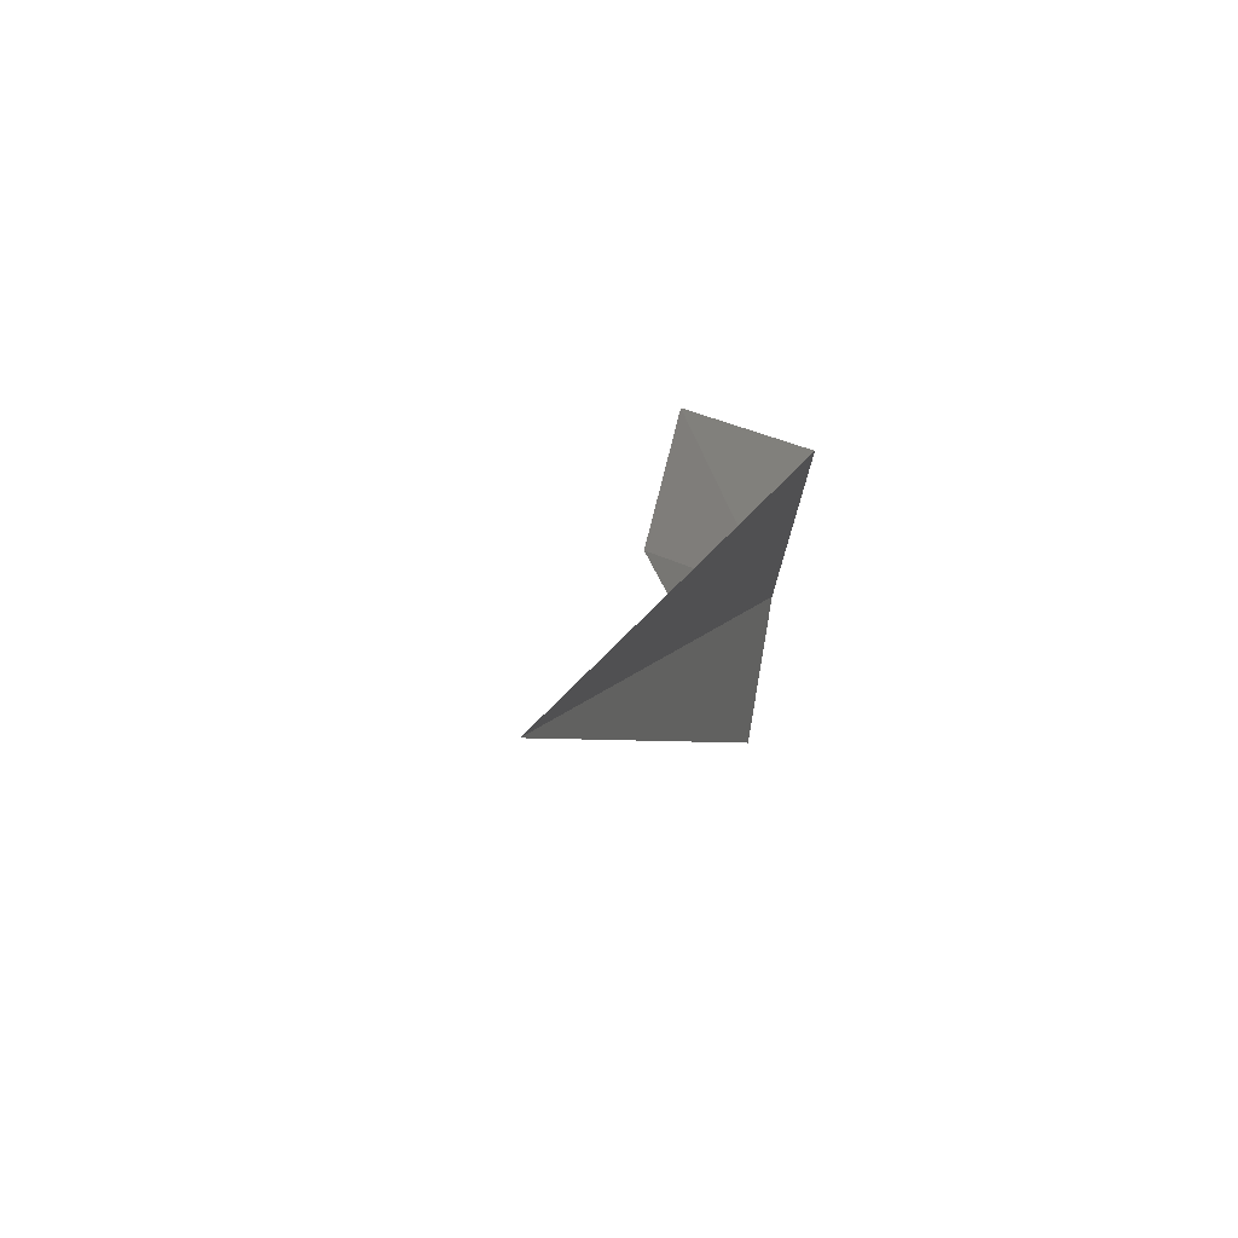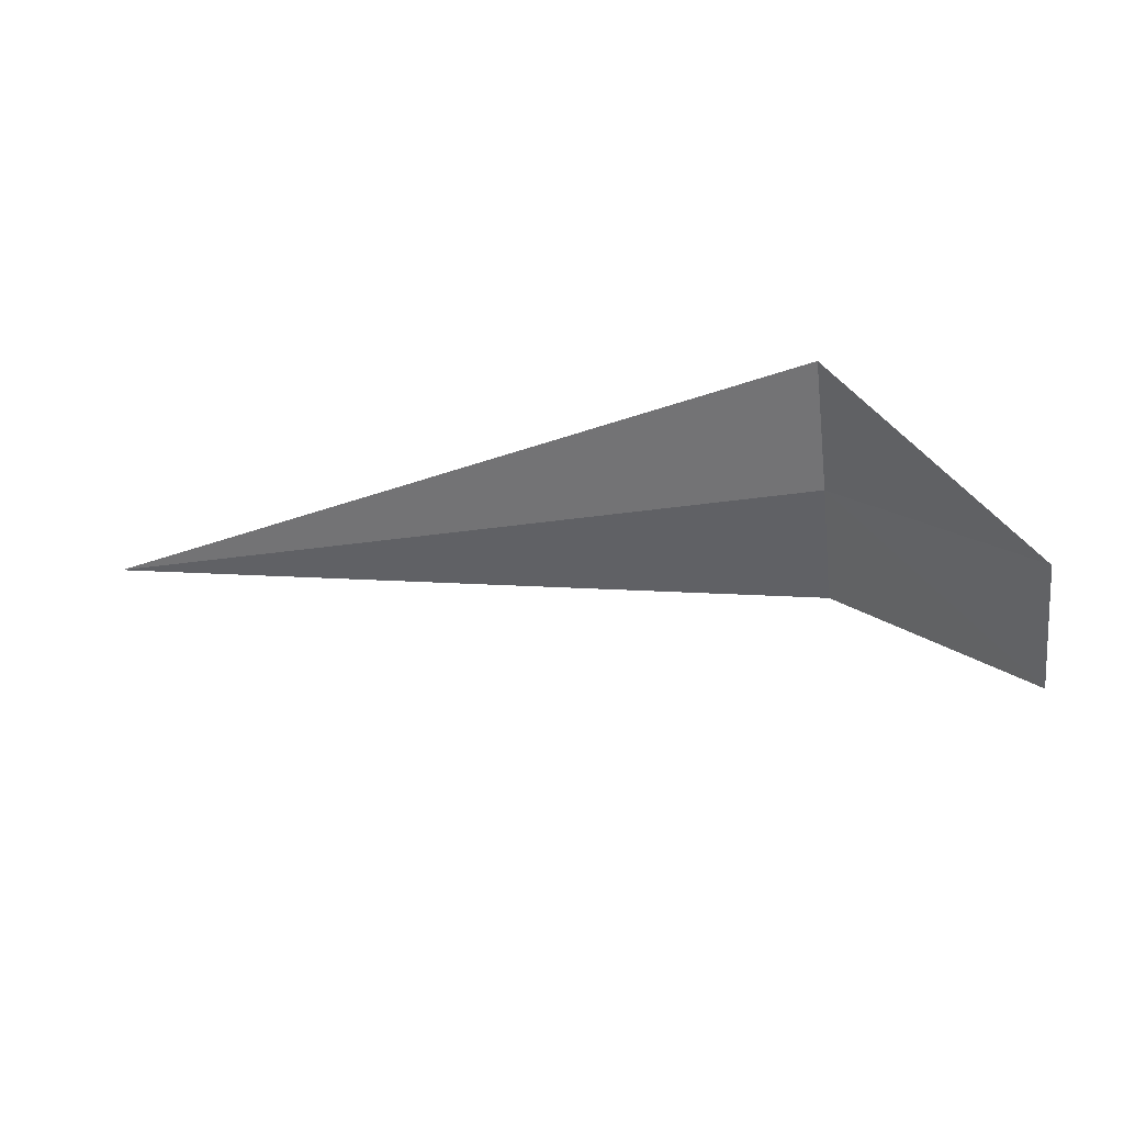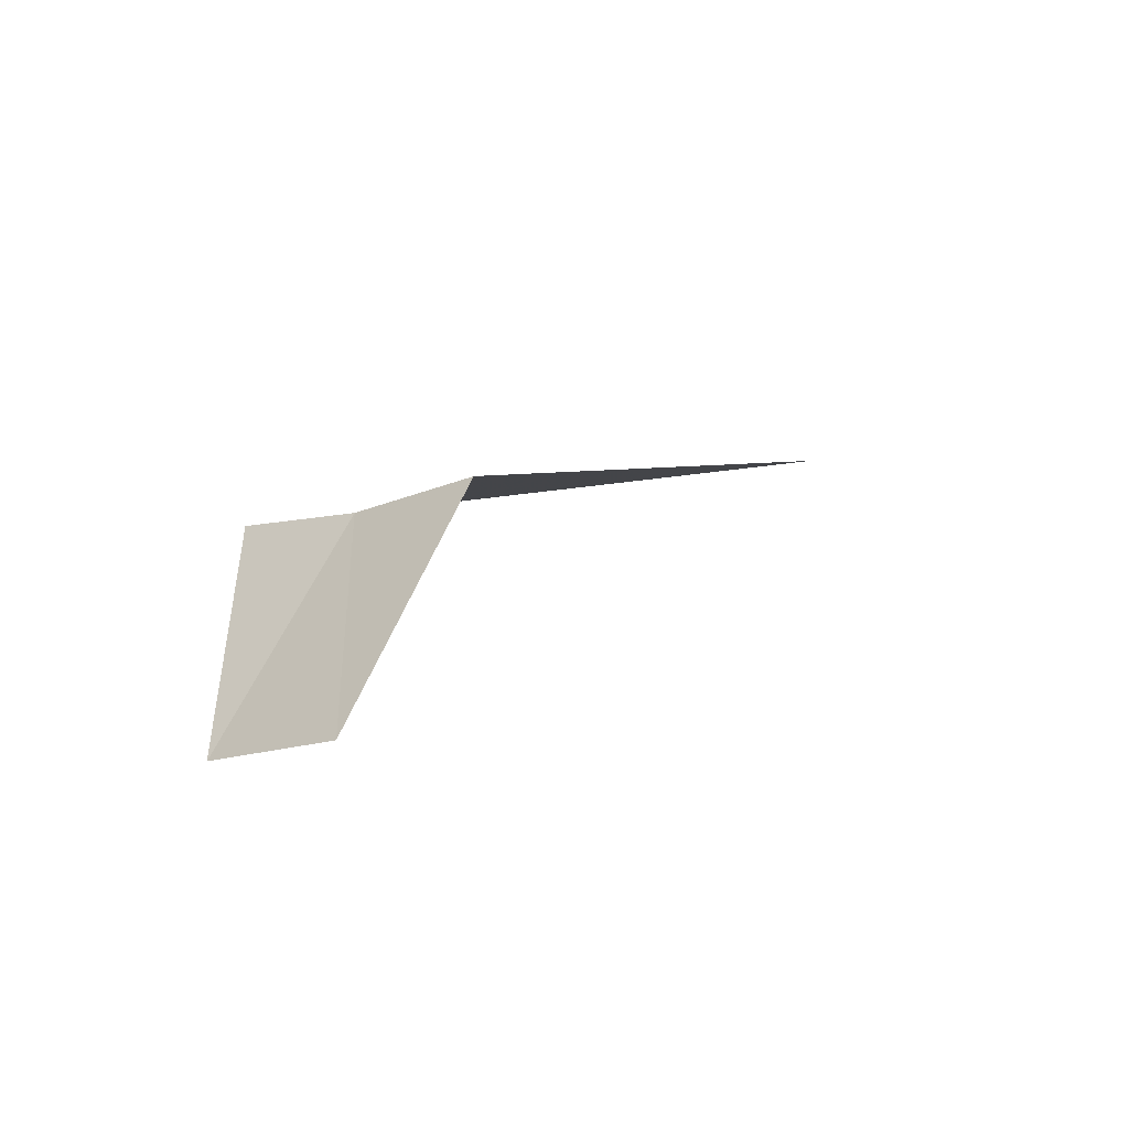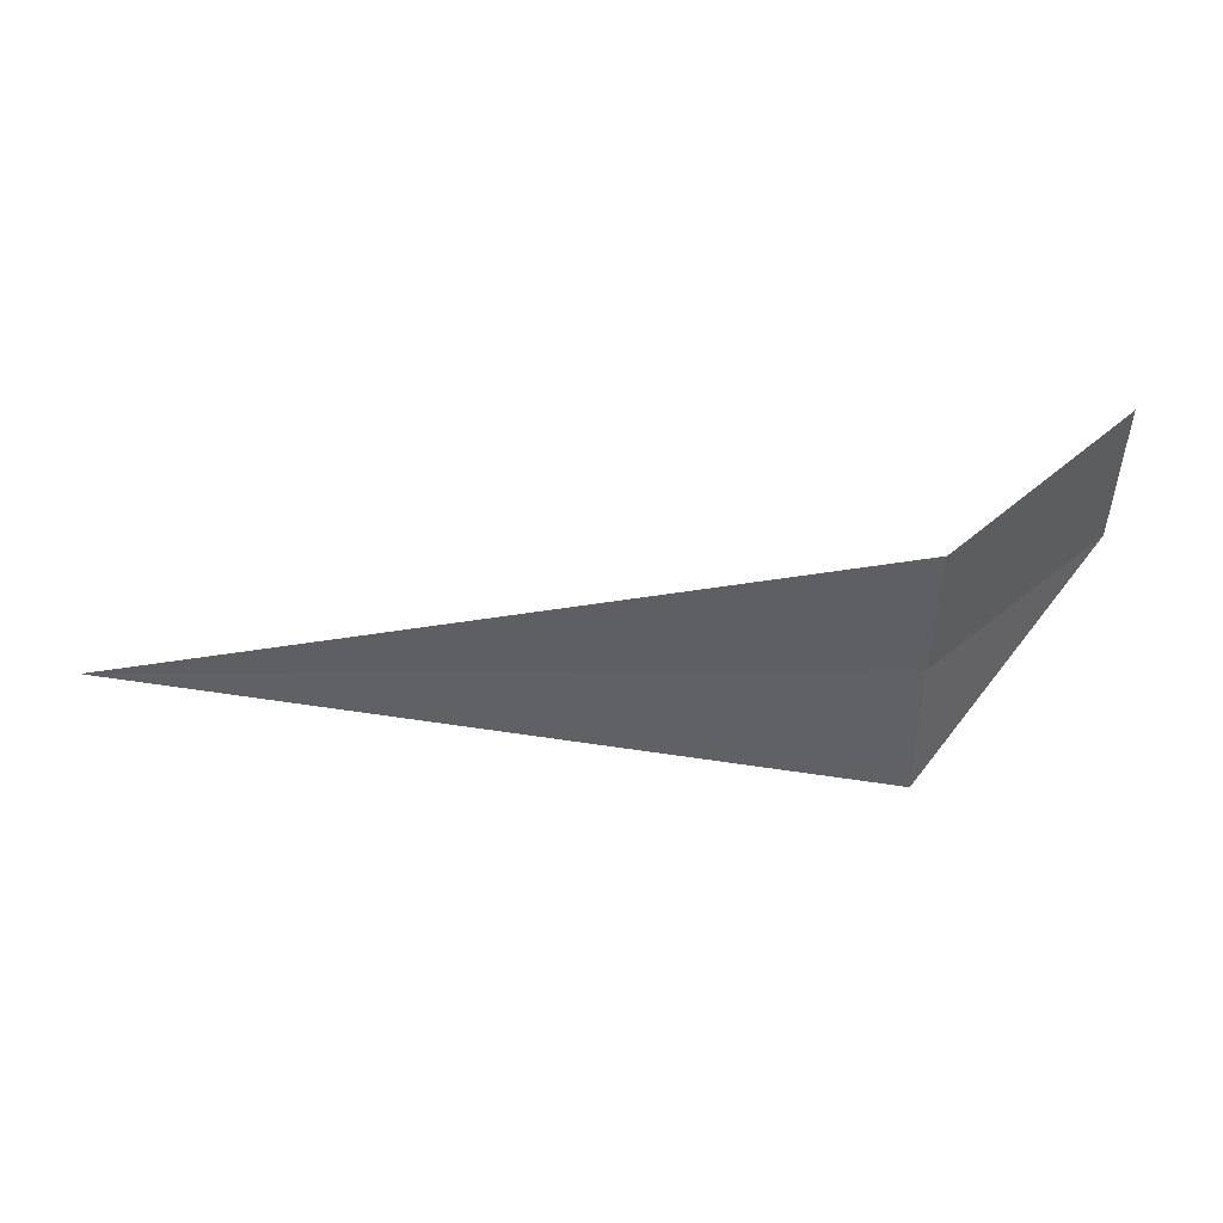
<metadata>
{"format":"obj","ext":"obj","renderer":"f3d","projection":"perspective","resolution":1024,"background":"white","views":[{"elev":8.4,"azim":-72.7,"up":"+Y"},{"elev":-64.6,"azim":7.1,"up":"+Z"},{"elev":7.8,"azim":130.4,"up":"+Z"},{"elev":34.4,"azim":-0.4,"up":"+Y"}]}
</metadata>
<code>
v 1.915 -7.167 14.02
v 1.915 -7.958 13.9
v -1.981 -7.167 14.02
v 1.915 -6.397 14.24
v 2.915 -6.24 13.23
v 2.915 -7.068 13.02
f 1 5 4
f 1 6 5
f 1 3 2
f 1 4 3
f 1 2 6

</code>
